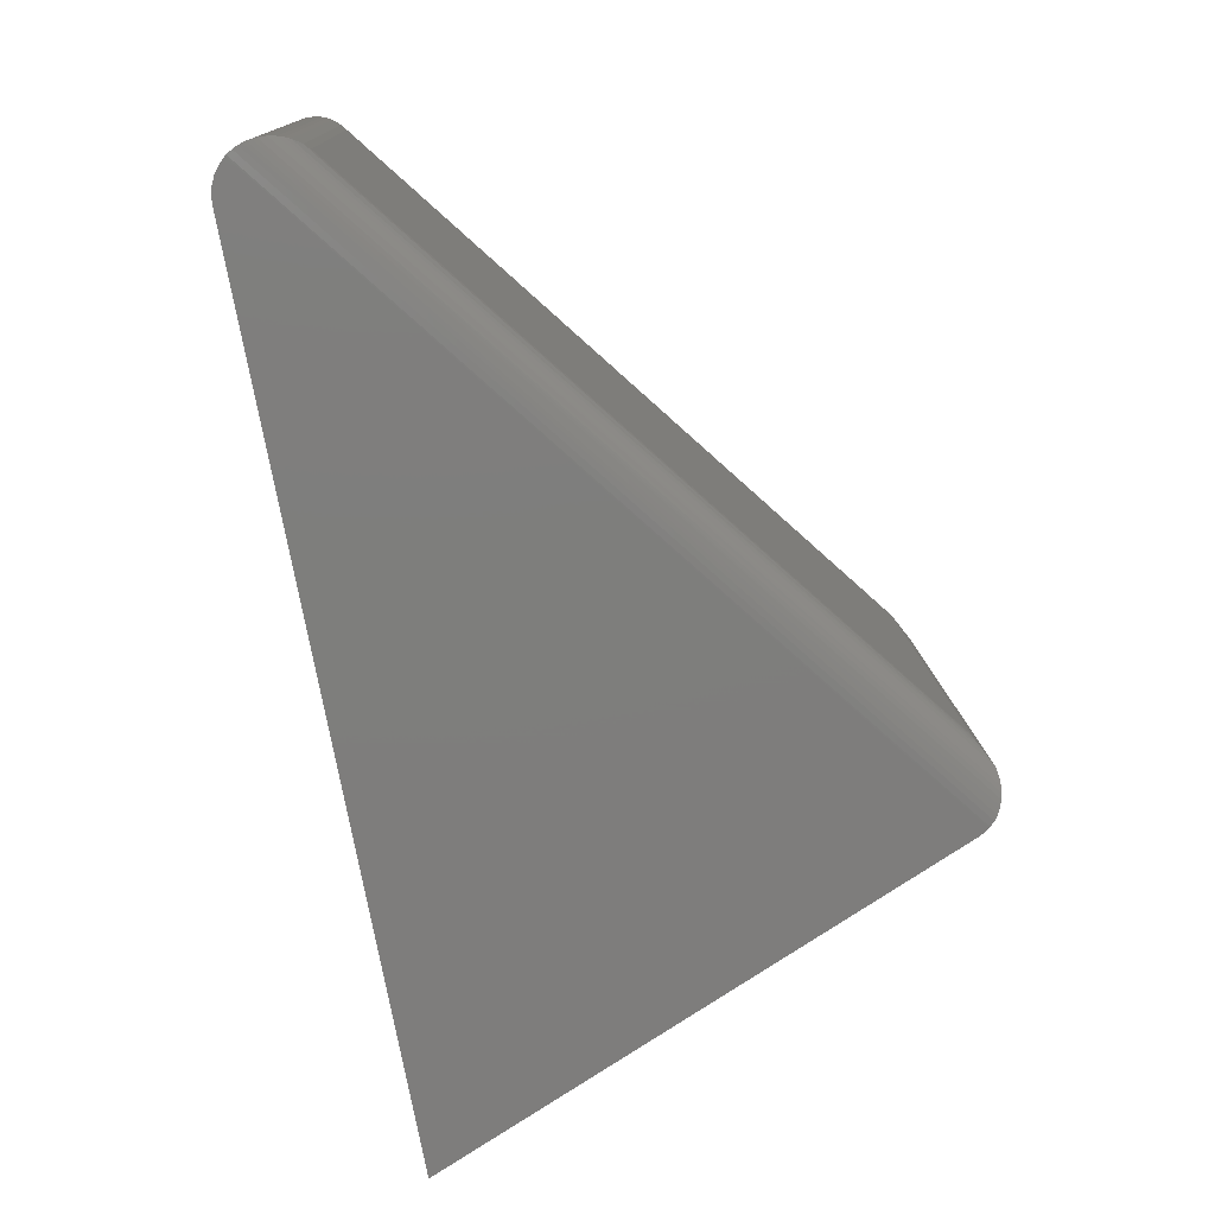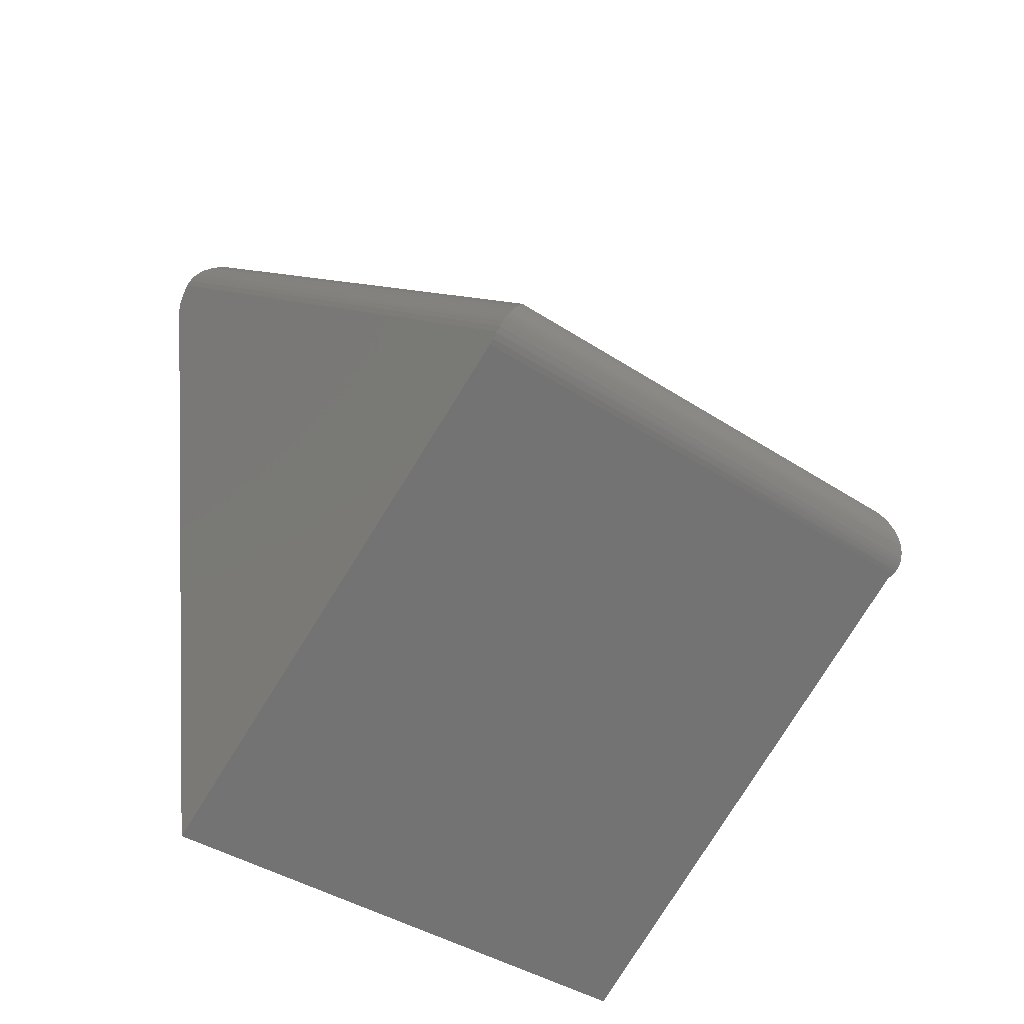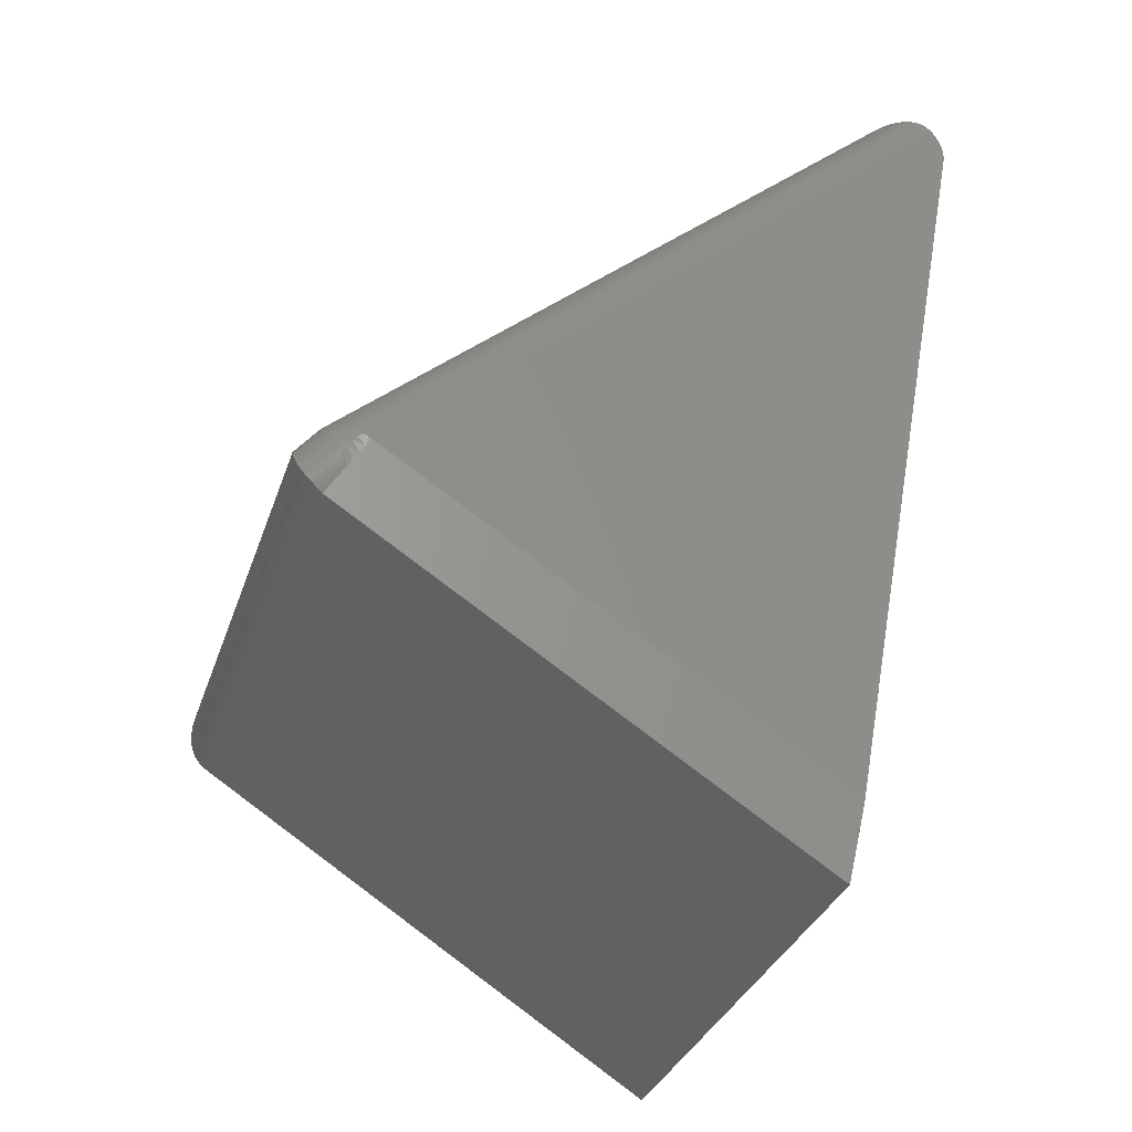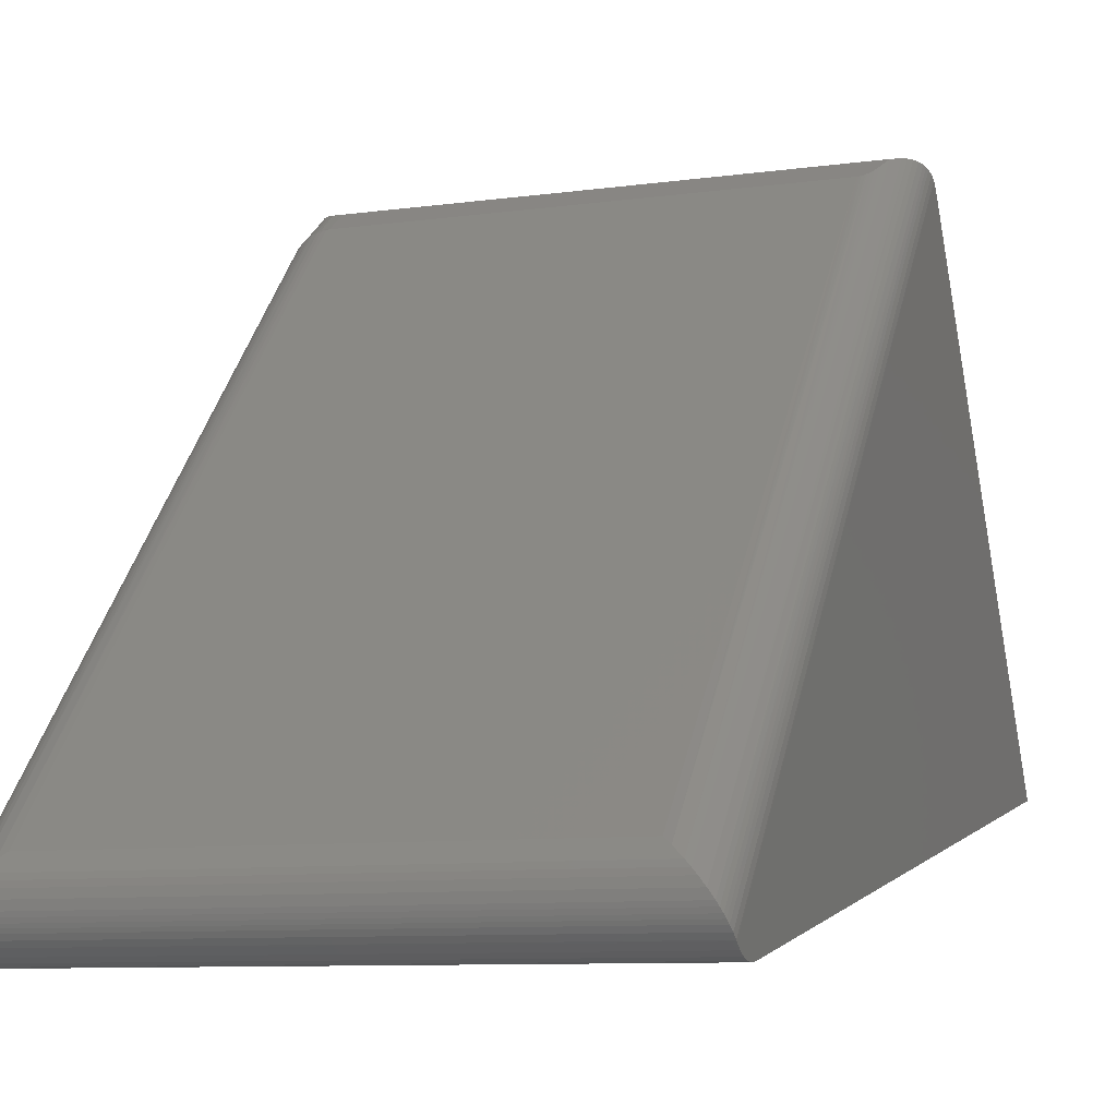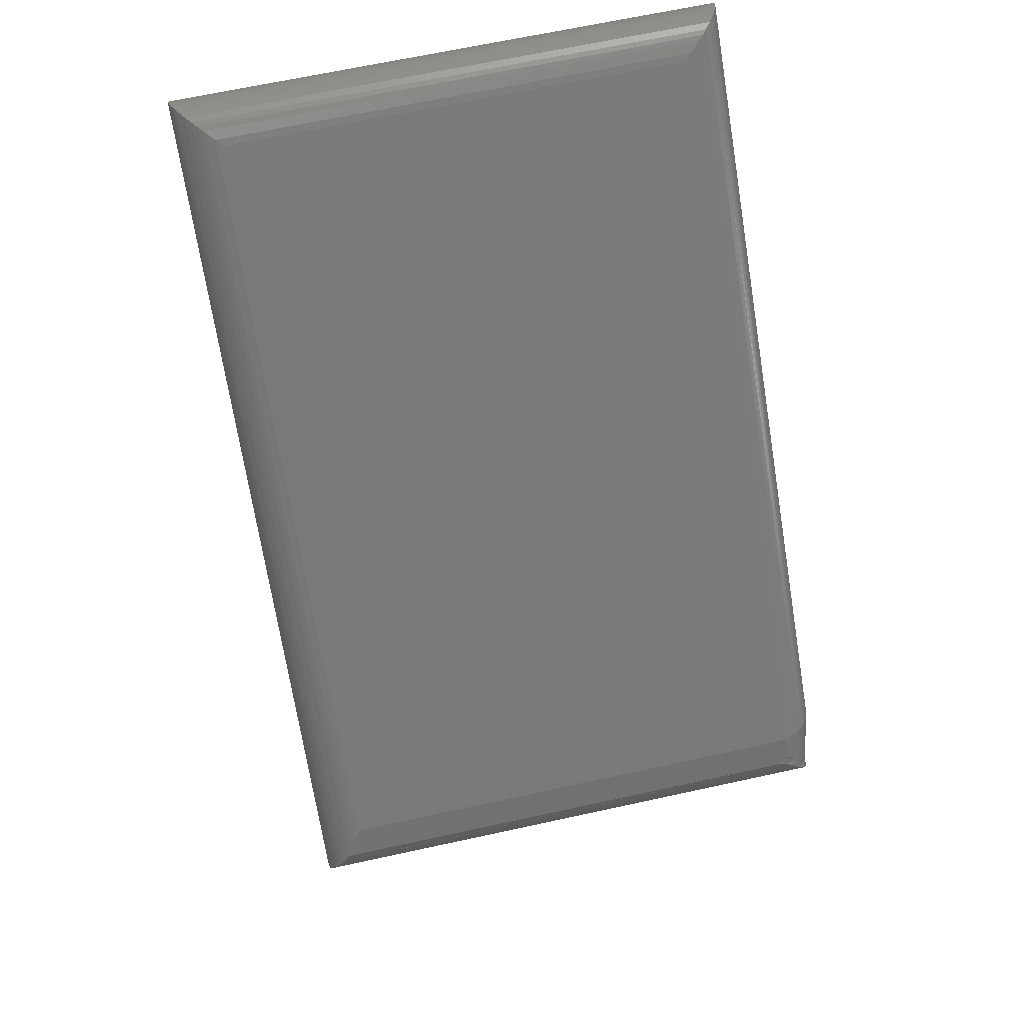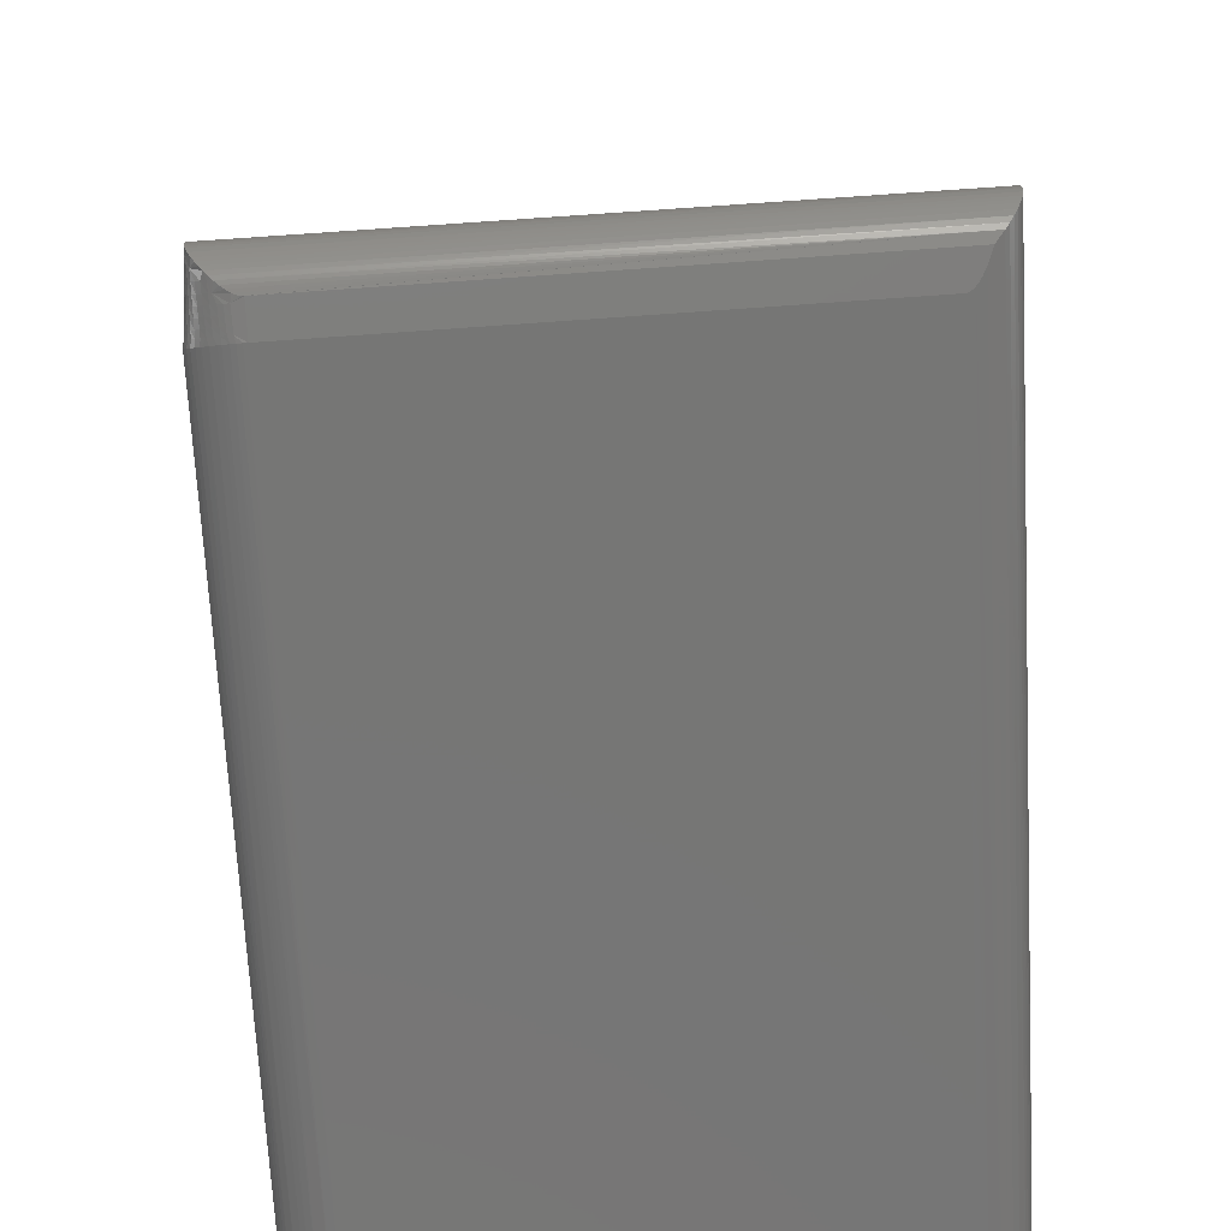
<metadata>
{"format":"stl","ext":"stl","renderer":"f3d","projection":"perspective","resolution":1024,"background":"white","views":[{"elev":12.6,"azim":87.8,"up":"+Z"},{"elev":-39.9,"azim":140.7,"up":"+Z"},{"elev":-32.6,"azim":-107.2,"up":"+Z"},{"elev":-8.9,"azim":20.4,"up":"+Y"},{"elev":66.0,"azim":167.6,"up":"+Z"},{"elev":63.7,"azim":-4.6,"up":"+Y"}]}
</metadata>
<code>
# stl→obj: 191 verts, 378 faces
v 0.01562 -0.04671 -0.6875
v 1.355e-16 -0.06556 -0.588
v 9.236e-17 0.5355 -0.1991
v 0.001953 0.5418 -0.209
v 0.003906 0.5482 -0.2188
v 0.005859 0.5546 -0.2286
v 0.007812 0.5609 -0.2385
v 0.009766 0.5673 -0.2483
v 0.01172 0.5737 -0.2582
v 0.01367 0.58 -0.268
v 0.01562 0.5864 -0.2778
v 0.01178 0.6036 -0.2391
v 0.01471 0.6093 -0.2354
v 0.01027 0.6037 -0.2528
v 0.004281 0.5623 -0.2129
v 0.05023 0.5959 -0.1727
v 0.05772 0.5922 -0.1663
v 0.0625 0.5924 -0.1662
v 0.0512 0.6189 -0.2012
v 0.04597 0.62 -0.2048
v 0.03387 0.6136 -0.2058
v 0.01733 0.6189 -0.2403
v 0.01397 0.6159 -0.2479
v 0.01394 0.5894 -0.2759
v 0.0119 0.5837 -0.2656
v 0.01102 0.5984 -0.2697
v 0.009813 0.5915 -0.2606
v 0.009536 0.5945 -0.2587
v 0.0106 0.6013 -0.2673
v 0.009524 0.5976 -0.2567
v 0.01045 0.605 -0.2637
v 0.01073 0.6085 -0.2597
v 0.01165 0.6117 -0.2552
v 0.002306 0.5504 -0.1897
v 0.002532 0.5528 -0.1974
v 0.0007553 0.5442 -0.1936
v 0.004469 0.559 -0.1936
v 0.005271 0.5578 -0.1853
v 0.007202 0.5649 -0.1901
v 0.009291 0.5647 -0.1812
v 0.01067 0.5706 -0.1868
v 0.01446 0.5712 -0.1775
v 0.0148 0.5758 -0.1838
v 0.02562 0.5854 -0.1784
v 0.0199 0.5809 -0.1809
v 0.02052 0.5771 -0.1743
v 0.0275 0.5822 -0.1715
v 0.03187 0.5893 -0.1762
v 0.03516 0.5864 -0.1693
v 0.03857 0.5925 -0.1745
v 0.0443 0.5945 -0.1735
v 0.04616 0.5903 -0.1673
v 0.05189 0.5915 -0.1667
v 0.03765 0.6092 -0.1967
v 0.03097 0.6057 -0.1988
v 0.04348 0.6115 -0.1954
v 0.007046 0.5638 -0.2366
v 0.008495 0.5712 -0.2458
v 0.006547 0.5668 -0.2347
v 0.007726 0.5752 -0.2432
v 0.006281 0.5699 -0.2327
v 0.007434 0.5793 -0.2406
v 0.006294 0.5732 -0.2307
v 0.007519 0.5823 -0.2387
v 0.007856 0.5854 -0.2368
v 0.007068 0.5793 -0.2268
v 0.04093 0.6209 -0.2088
v 0.03616 0.6216 -0.2136
v 0.03018 0.6185 -0.2162
v 0.02752 0.622 -0.224
v 0.02422 0.6139 -0.219
v 0.03168 0.622 -0.2187
v 0.03344 0.6204 -0.215
v 0.0124 0.5935 -0.2732
v 0.0106 0.5875 -0.2631
v 0.01886 0.5756 -0.1751
v 0.0001348 0.5393 -0.1967
v 0.00328 0.5568 -0.2041
v 0.005285 0.5677 -0.2218
v 0.0625 0.6177 -0.1981
v 0.0496 0.6131 -0.1945
v 0.04983 0.6069 -0.1866
v 0.05006 0.6006 -0.1786
v 0.06047 0.6178 -0.1982
v 0.05848 0.618 -0.1986
v 0.05477 0.6184 -0.1996
v 0.01475 0.603 -0.2257
v 0.01905 0.6087 -0.2222
v 0.02366 0.6215 -0.2294
v 0.02032 0.6205 -0.2348
v 0.03884 0.588 -0.1685
v 0.0148 0.58 -0.1902
v 0.01081 0.5747 -0.1933
v 0.007521 0.569 -0.1967
v 0.004989 0.5631 -0.2003
v 0.01979 0.5852 -0.1872
v 0.02543 0.5898 -0.1846
v 0.03163 0.5938 -0.1824
v 0.03833 0.5971 -0.1806
v 0.04408 0.5991 -0.1795
v 0.005682 0.5685 -0.2091
v 0.007945 0.5745 -0.2055
v 0.011 0.5802 -0.202
v 0.0148 0.5856 -0.1988
v 0.01963 0.5909 -0.1957
v 0.02516 0.5956 -0.193
v 0.03131 0.5998 -0.1906
v 0.038 0.6031 -0.1887
v 0.04378 0.6053 -0.1874
v 0.01479 0.5911 -0.2074
v 0.01119 0.5857 -0.2107
v 0.008363 0.5799 -0.2143
v 0.006375 0.5739 -0.218
v 0.01946 0.5966 -0.2042
v 0.02488 0.6015 -0.2013
v 0.0306 0.6117 -0.207
v 0.02457 0.6073 -0.2096
v 0.01928 0.6023 -0.2127
v 0.01478 0.5967 -0.216
v 0.01137 0.5912 -0.2194
v 0.00878 0.5853 -0.223
v 0.01157 0.5974 -0.2293
v 0.009255 0.5915 -0.2329
v 0.008595 0.5854 -0.2506
v 0.00914 0.5814 -0.2532
v 0.01018 0.5775 -0.2557
v 0.008501 0.5884 -0.2487
v 0.008667 0.5915 -0.2467
v 0.009749 0.5976 -0.2429
v 0.6891 0.5924 -0.1663
v 0.6922 0.593 -0.167
v 0.6875 0.5924 -0.1662
v 0.6906 0.5926 -0.1666
v 0.7158 0.6179 -0.1983
v 0.6937 0.5935 -0.1677
v 0.6961 0.5945 -0.169
v 0.6981 0.5958 -0.1705
v 0.7015 0.5983 -0.1737
v 0.7044 0.6011 -0.1772
v 0.7089 0.6065 -0.184
v 0.0625 -0.1593 0.5091
v 0.0527 -0.1671 0.5151
v 0.01901 -0.2034 0.5251
v 3.16e-05 -0.2462 0.5059
v 1.425e-17 -0.2475 0.5044
v 0.0008759 -0.2399 0.5116
v 0.002574 -0.2337 0.5159
v 0.004229 -0.2293 0.5184
v 0.006222 -0.2247 0.5205
v 0.008945 -0.2193 0.5224
v 0.01202 -0.2139 0.5238
v 0.02683 -0.1933 0.5247
v 0.03306 -0.1861 0.5233
v 0.03949 -0.1793 0.5213
v 0.7265 0.6212 -0.2105
v 0.7169 -0.1861 0.5233
v 0.7232 -0.1933 0.5247
v 0.731 -0.2034 0.5251
v 0.7314 0.622 -0.2171
v 0.738 -0.2139 0.5238
v 0.736 0.622 -0.2239
v 0.7402 0.6212 -0.231
v 0.7411 -0.2193 0.5224
v 0.7438 0.6196 -0.2382
v 0.7438 -0.2247 0.5205
v 0.7458 -0.2293 0.5184
v 0.7458 0.618 -0.2429
v 0.7474 -0.2337 0.5159
v 0.7474 0.616 -0.2476
v 0.7491 -0.2399 0.5116
v 0.7105 -0.1793 0.5213
v 0.6973 -0.1671 0.5151
v 0.6875 -0.1593 0.5091
v 0.75 -0.2475 0.5044
v 0.75 0.6061 -0.2625
v 0.75 -0.2462 0.5059
v 0.75 0.6074 -0.261
v 0.7491 0.6124 -0.2542
v 0.75 0.5935 -0.2732
v 0.75 0.6001 -0.2683
v 2.018e-17 -0.2624 0.451
v 1.891e-17 -0.2635 0.4624
v 1.765e-17 -0.2625 0.4739
v 1.642e-17 -0.2594 0.4849
v 1.527e-17 -0.2544 0.4952
v 0.75 -0.04671 -0.6875
v 0.75 -0.2624 0.451
v 0.75 -0.2635 0.4624
v 0.75 -0.2625 0.4739
v 0.75 -0.2594 0.4849
v 0.75 -0.2544 0.4952
f 1 2 3
f 1 3 4
f 1 4 5
f 1 5 6
f 1 6 7
f 1 7 8
f 1 8 9
f 1 9 10
f 1 10 11
f 12 13 14
f 5 15 6
f 16 17 18
f 19 20 21
f 22 23 14
f 10 24 11
f 25 24 10
f 26 27 28
f 28 29 26
f 29 28 30
f 30 31 29
f 32 31 30
f 14 32 30
f 33 32 14
f 23 33 14
f 34 35 36
f 37 35 34
f 38 37 34
f 39 37 38
f 40 39 38
f 40 41 39
f 41 40 42
f 43 41 42
f 44 45 46
f 47 44 46
f 48 44 47
f 49 48 47
f 50 48 49
f 16 51 52
f 53 16 52
f 53 17 16
f 54 21 55
f 21 54 56
f 8 7 57
f 57 58 8
f 58 57 59
f 59 60 58
f 61 60 59
f 62 60 61
f 63 62 61
f 64 62 63
f 65 64 63
f 66 65 63
f 67 68 21
f 20 67 21
f 69 70 71
f 69 72 70
f 72 69 73
f 73 68 72
f 74 24 25
f 74 25 75
f 74 75 27
f 74 27 26
f 76 46 45
f 76 45 43
f 76 43 42
f 4 3 77
f 4 77 36
f 4 36 35
f 4 35 78
f 4 78 5
f 79 63 61
f 79 61 59
f 79 59 57
f 79 57 7
f 79 7 6
f 79 6 15
f 80 81 82
f 80 82 83
f 80 83 16
f 80 16 18
f 81 80 84
f 81 84 85
f 81 85 86
f 81 86 19
f 81 19 21
f 81 21 56
f 13 87 88
f 13 88 71
f 13 71 70
f 13 70 89
f 13 89 90
f 13 90 22
f 13 22 14
f 49 91 50
f 50 91 52
f 50 52 51
f 45 92 43
f 43 92 93
f 43 93 41
f 41 93 94
f 41 94 39
f 39 94 95
f 39 95 37
f 37 95 78
f 37 78 35
f 92 45 96
f 96 45 44
f 96 44 97
f 97 44 48
f 97 48 98
f 98 48 50
f 98 50 99
f 99 50 51
f 99 51 100
f 100 51 16
f 100 16 83
f 5 78 15
f 15 78 95
f 15 95 101
f 101 95 94
f 101 94 102
f 102 94 93
f 102 93 103
f 103 93 92
f 103 92 104
f 104 92 96
f 104 96 105
f 105 96 97
f 105 97 106
f 106 97 98
f 106 98 107
f 107 98 99
f 107 99 108
f 108 99 100
f 108 100 109
f 109 100 83
f 109 83 82
f 105 110 104
f 104 110 111
f 104 111 103
f 103 111 112
f 103 112 102
f 102 112 113
f 102 113 101
f 101 113 79
f 101 79 15
f 110 105 114
f 114 105 106
f 114 106 115
f 115 106 107
f 115 107 55
f 55 107 108
f 55 108 54
f 54 108 109
f 54 109 56
f 56 109 82
f 56 82 81
f 21 116 55
f 55 116 117
f 55 117 115
f 115 117 118
f 115 118 114
f 114 118 119
f 114 119 110
f 110 119 120
f 110 120 111
f 111 120 121
f 111 121 112
f 112 121 66
f 112 66 113
f 113 66 63
f 113 63 79
f 68 73 21
f 21 73 69
f 21 69 116
f 116 69 71
f 116 71 117
f 117 71 88
f 117 88 118
f 118 88 87
f 118 87 119
f 119 87 122
f 119 122 120
f 120 122 123
f 120 123 121
f 121 123 65
f 121 65 66
f 64 124 62
f 62 124 125
f 62 125 60
f 60 125 126
f 60 126 58
f 58 126 9
f 58 9 8
f 124 64 127
f 127 64 65
f 127 65 128
f 128 65 123
f 128 123 129
f 129 123 122
f 129 122 12
f 12 122 87
f 12 87 13
f 12 14 129
f 129 14 30
f 129 30 128
f 128 30 28
f 128 28 127
f 127 28 27
f 127 27 124
f 124 27 75
f 124 75 125
f 125 75 25
f 125 25 126
f 126 25 10
f 126 10 9
f 130 131 132
f 130 133 131
f 80 18 132
f 80 132 131
f 80 131 134
f 134 131 135
f 134 135 136
f 134 136 137
f 134 137 138
f 134 138 139
f 134 139 140
f 141 17 142
f 141 18 17
f 76 143 46
f 76 42 143
f 3 144 77
f 3 145 144
f 144 146 77
f 34 147 148
f 34 148 38
f 148 149 38
f 38 149 150
f 38 150 40
f 40 150 151
f 40 151 42
f 42 151 143
f 143 152 46
f 46 152 47
f 47 152 153
f 47 153 49
f 49 153 154
f 49 154 91
f 52 91 154
f 154 142 52
f 52 142 53
f 17 53 142
f 36 77 146
f 36 146 147
f 36 147 34
f 155 156 157
f 155 157 158
f 155 158 159
f 159 158 160
f 160 161 159
f 162 161 160
f 160 163 162
f 164 162 163
f 164 163 165
f 164 165 166
f 164 166 167
f 167 166 168
f 167 168 169
f 169 168 170
f 134 140 171
f 134 171 156
f 134 156 155
f 172 137 136
f 172 136 135
f 172 135 131
f 172 131 133
f 172 133 130
f 172 130 132
f 172 132 173
f 171 140 139
f 171 139 138
f 171 138 137
f 171 137 172
f 174 175 176
f 176 175 177
f 176 177 170
f 170 177 178
f 170 178 169
f 179 26 180
f 179 74 26
f 68 159 72
f 72 159 161
f 72 161 70
f 70 161 162
f 162 89 70
f 90 89 162
f 162 164 90
f 90 164 22
f 22 164 167
f 22 167 23
f 23 167 169
f 23 169 178
f 23 178 33
f 33 178 177
f 177 32 33
f 26 29 180
f 175 180 29
f 175 29 31
f 175 31 32
f 175 32 177
f 155 159 68
f 155 68 67
f 155 67 20
f 155 20 19
f 155 19 86
f 155 86 85
f 155 85 84
f 155 84 80
f 155 80 134
f 2 181 3
f 145 3 181
f 145 181 182
f 145 182 183
f 145 183 184
f 145 184 185
f 132 18 173
f 173 18 141
f 179 186 1
f 179 1 11
f 179 11 24
f 179 24 74
f 187 181 186
f 186 181 2
f 186 2 1
f 173 142 172
f 173 141 142
f 146 168 147
f 147 168 166
f 147 166 148
f 148 166 165
f 148 165 149
f 149 165 163
f 149 163 150
f 150 163 160
f 150 160 151
f 152 156 153
f 153 156 171
f 153 171 154
f 154 171 172
f 154 172 142
f 181 187 182
f 182 187 188
f 182 188 183
f 183 188 189
f 183 189 184
f 184 189 190
f 184 190 185
f 185 190 191
f 185 191 145
f 145 191 174
f 145 174 144
f 144 174 176
f 144 176 146
f 146 176 170
f 146 170 168
f 151 160 143
f 143 160 158
f 143 158 152
f 152 158 157
f 152 157 156
f 187 186 179
f 187 179 180
f 187 180 175
f 174 191 190
f 174 190 189
f 174 189 188
f 174 188 187
f 174 187 175

</code>
